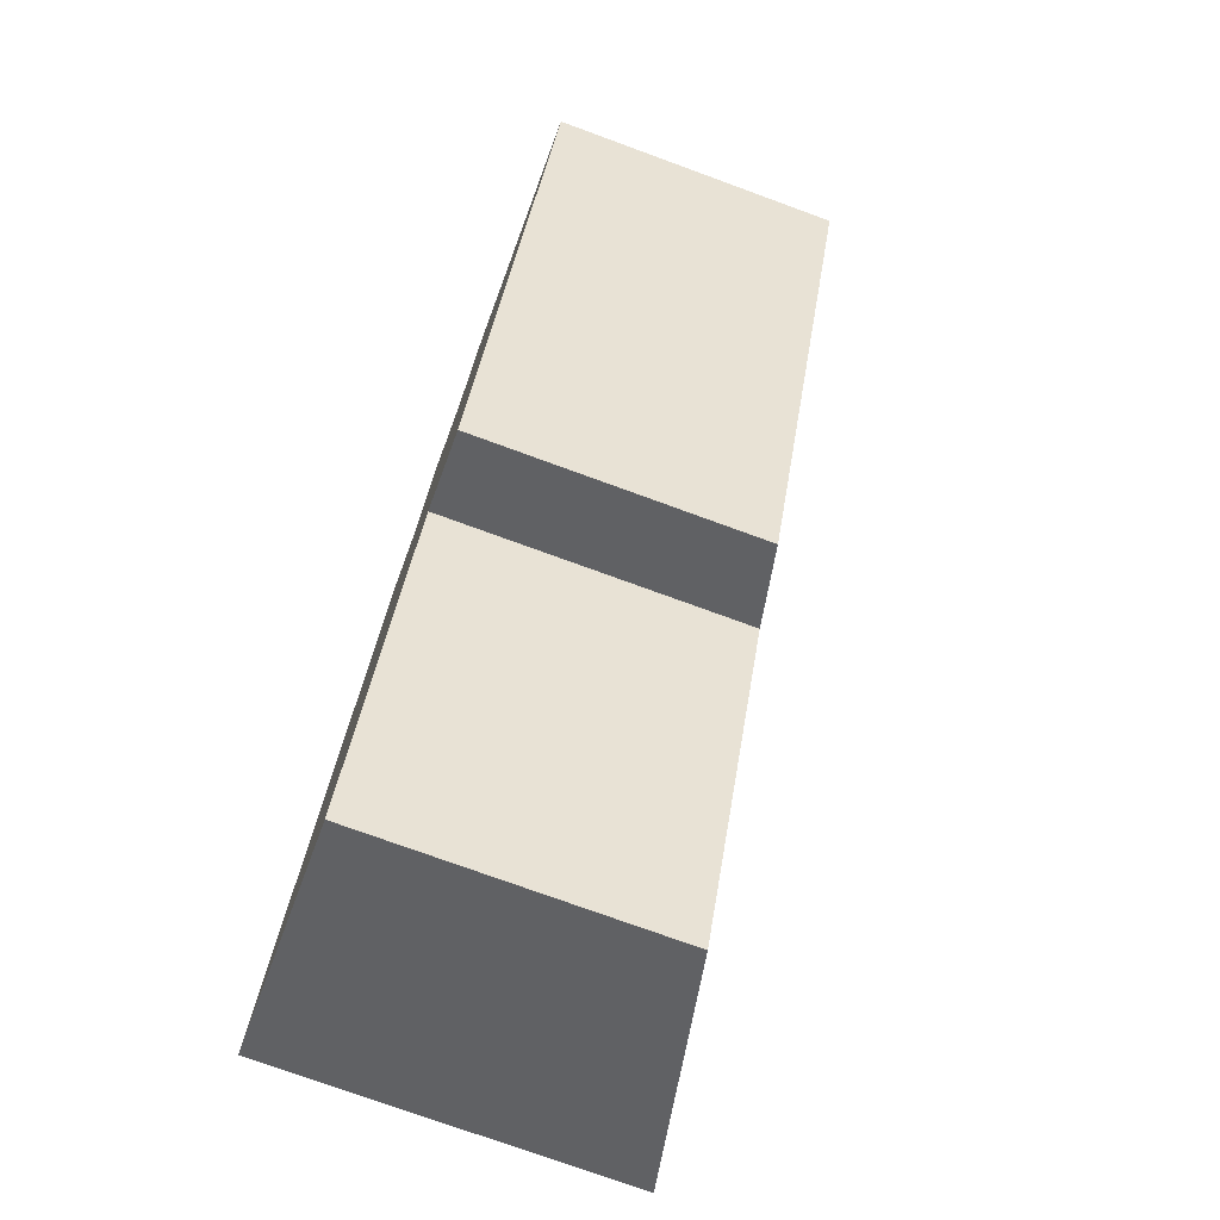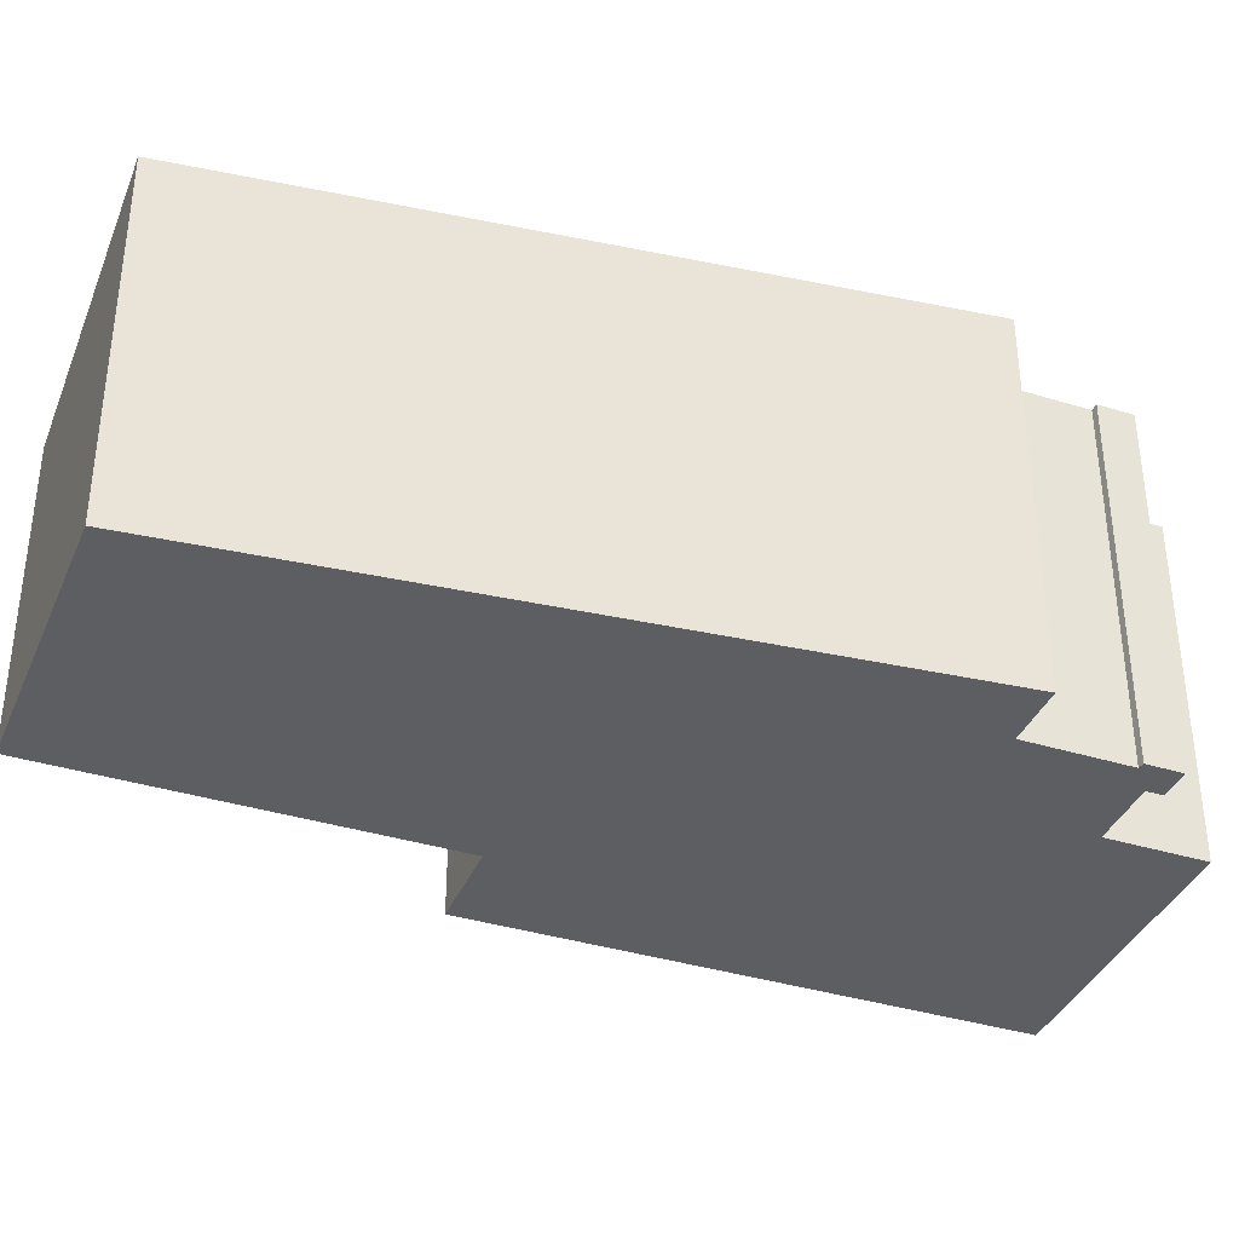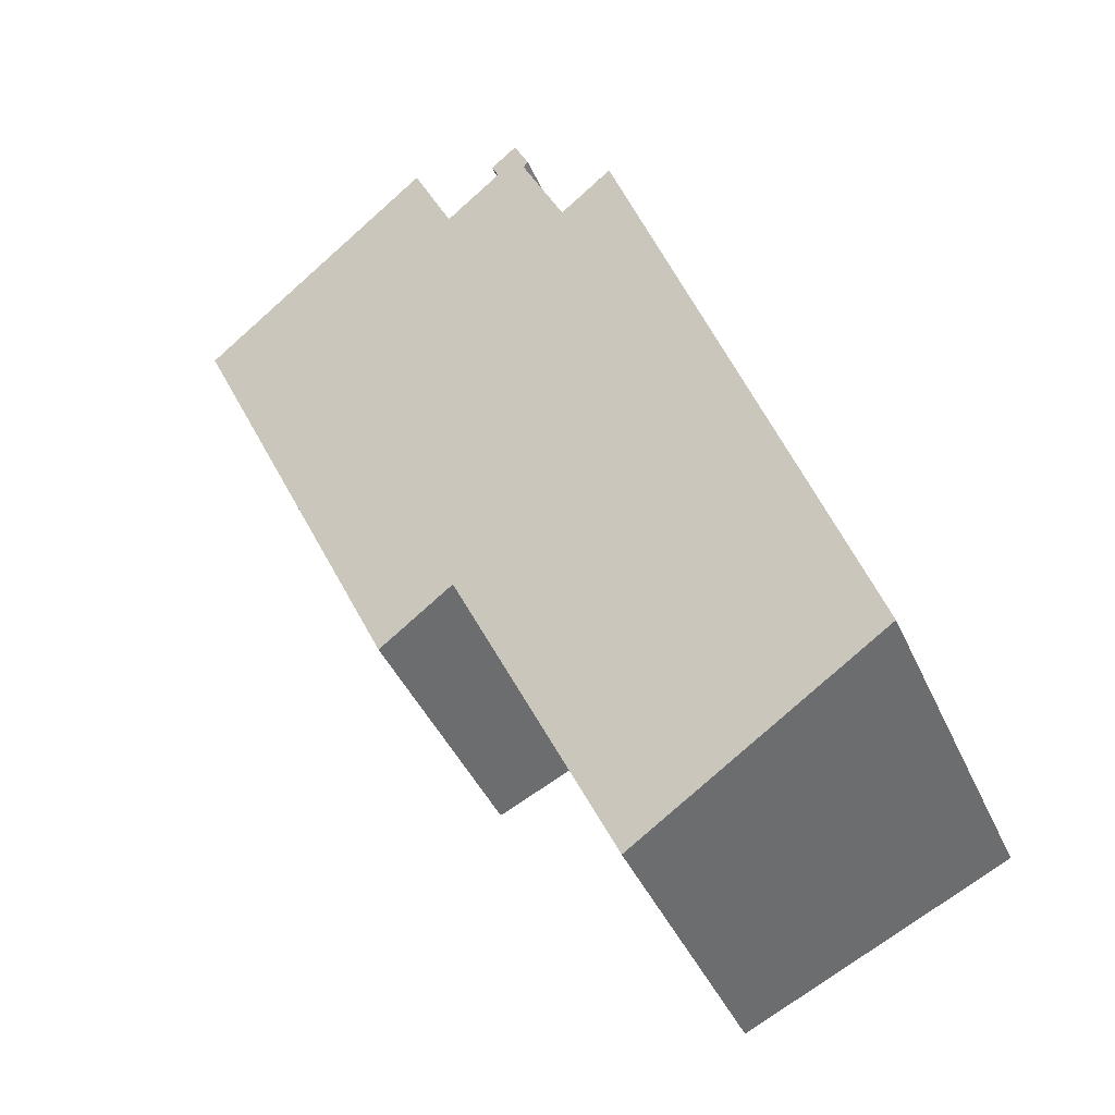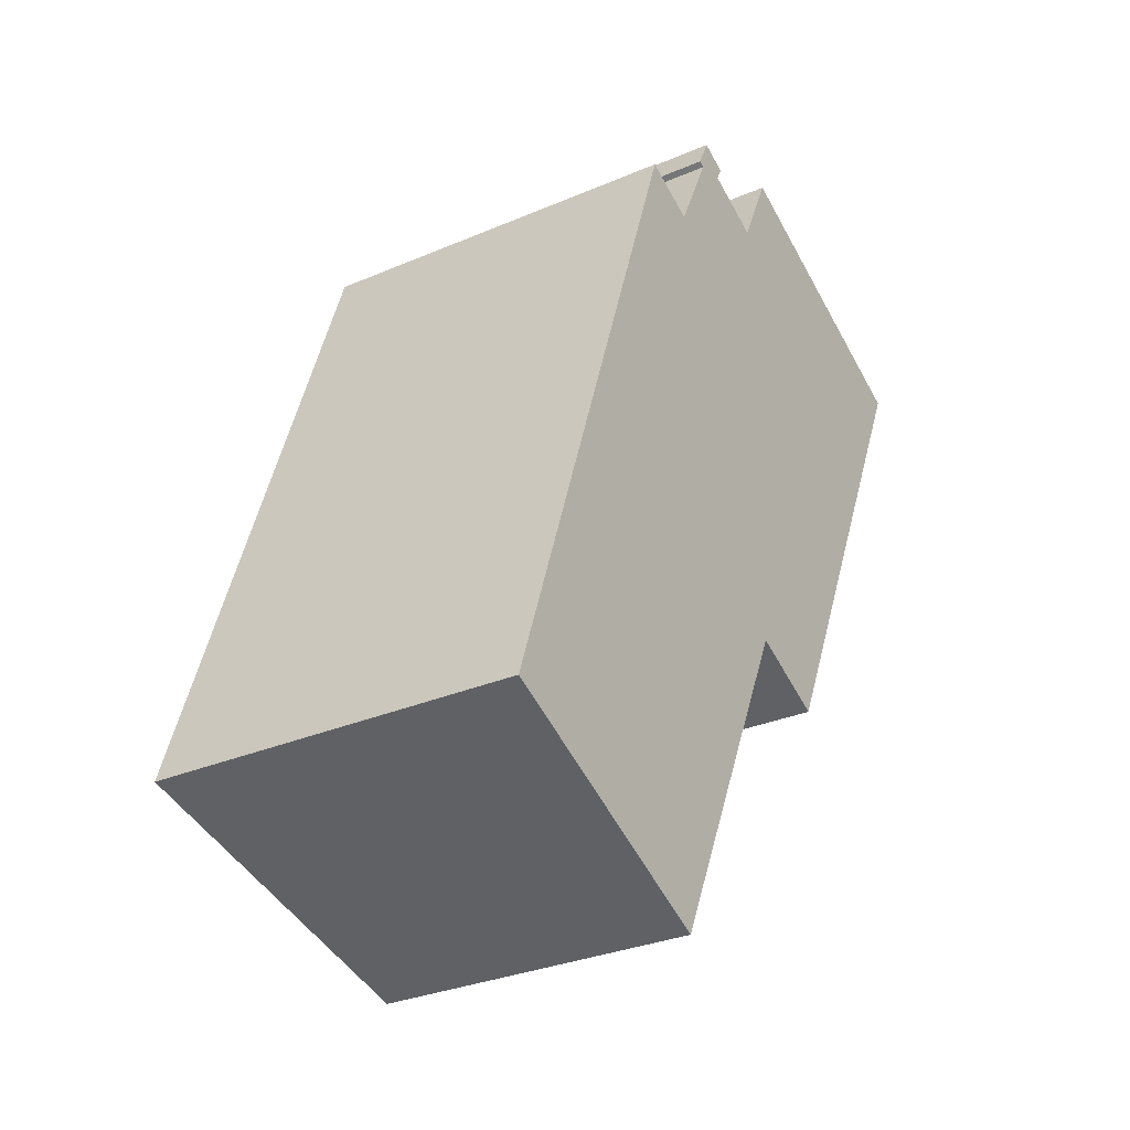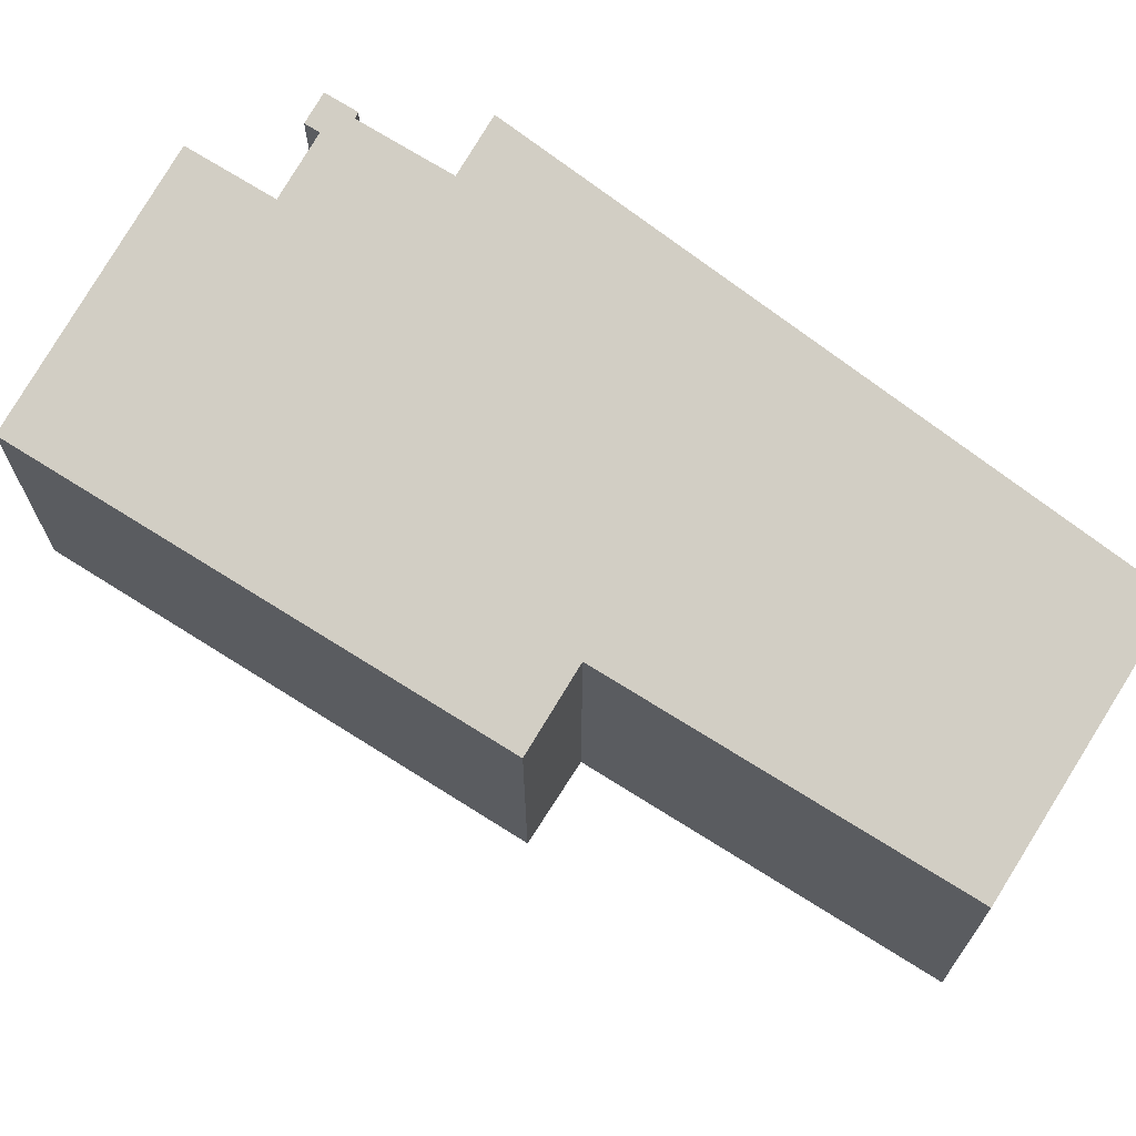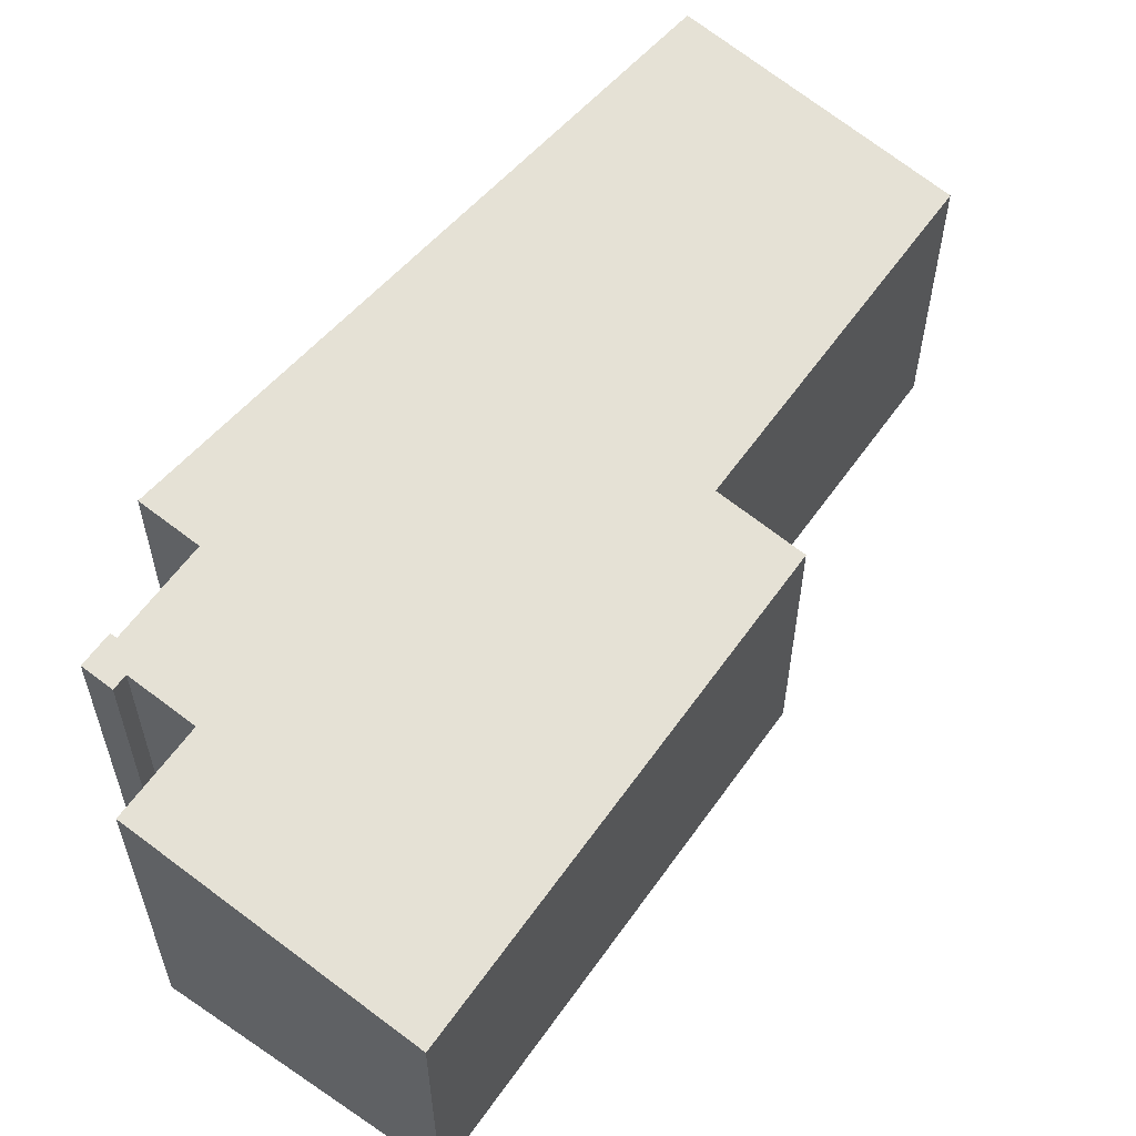
<metadata>
{"format":"obj","ext":"obj","renderer":"f3d","projection":"perspective","resolution":1024,"background":"white","views":[{"elev":-74.8,"azim":69.9,"up":"+Z"},{"elev":-37.6,"azim":-86.5,"up":"+Y"},{"elev":-42.1,"azim":-157.3,"up":"+Z"},{"elev":-30.6,"azim":-58.2,"up":"+Z"},{"elev":70.1,"azim":147.3,"up":"+Y"},{"elev":59.2,"azim":59.9,"up":"+Y"}]}
</metadata>
<code>
v  7.275 7.677 16.35
v  7.072 7.65 15.58
v  6.956 7.677 15.66
v  7.887 7.546 16.06
v  7.738 7.546 15.74
v  3.228 7.807 9.24
v  5.553 6.435 -2.584
v  0 7.619 4.665e-16
v  6.624 6.435 -0.28
v  9.01 6.435 4.852
v  4.941 7.906 14.14
v  10.78 6.056 4.028
v  6.143 7.65 13.59
v  15.6 6.056 14.38
v  5.408 7.807 13.93
v  9.057 7.265 15.13
v  9.933 7.265 17.01
v  7.887 -9.836e-16 16.06
v  7.738 -9.64e-16 15.74
v  15.6 -8.805e-16 14.38
v  10.78 -2.466e-16 4.028
v  9.01 -2.971e-16 4.852
v  6.624 1.715e-17 -0.28
v  5.553 1.582e-16 -2.584
v  9.057 -9.265e-16 15.13
v  9.933 -1.042e-15 17.01
v  4.941 -8.661e-16 14.14
v  6.143 -8.319e-16 13.59
v  5.408 -8.528e-16 13.93
v  7.275 -1.001e-15 16.35
v  7.072 -9.542e-16 15.58
v  6.956 -9.59e-16 15.66
v  0 0 0
v  3.228 -5.658e-16 9.24
g defaultobject
f 1 2 3
f 4 5 1
f 6 7 8
f 7 6 9
f 9 6 10
f 10 6 11
f 10 11 12
f 12 11 13
f 12 13 14
f 13 11 15
f 14 13 16
f 16 13 2
f 16 2 5
f 5 2 1
f 14 16 17
f 18 5 4
f 5 18 19
f 20 12 14
f 12 20 21
f 22 9 10
f 9 22 7
f 7 22 23
f 7 23 24
f 19 16 5
f 16 19 25
f 26 14 17
f 14 26 20
f 27 15 11
f 15 27 13
f 13 27 28
f 28 27 29
f 30 4 1
f 4 30 18
f 25 17 16
f 17 25 26
f 28 2 13
f 2 28 31
f 32 1 3
f 1 32 30
f 12 22 10
f 22 12 21
f 7 33 8
f 33 7 24
f 2 32 3
f 32 2 31
f 33 6 8
f 6 33 34
f 6 34 11
f 11 34 27
f 30 32 31
f 24 34 33
f 34 24 23
f 34 23 22
f 34 22 27
f 27 22 29
f 29 22 21
f 29 21 28
f 28 21 31
f 31 21 25
f 25 21 20
f 31 25 19
f 31 19 30
f 25 20 26
f 18 30 19

</code>
